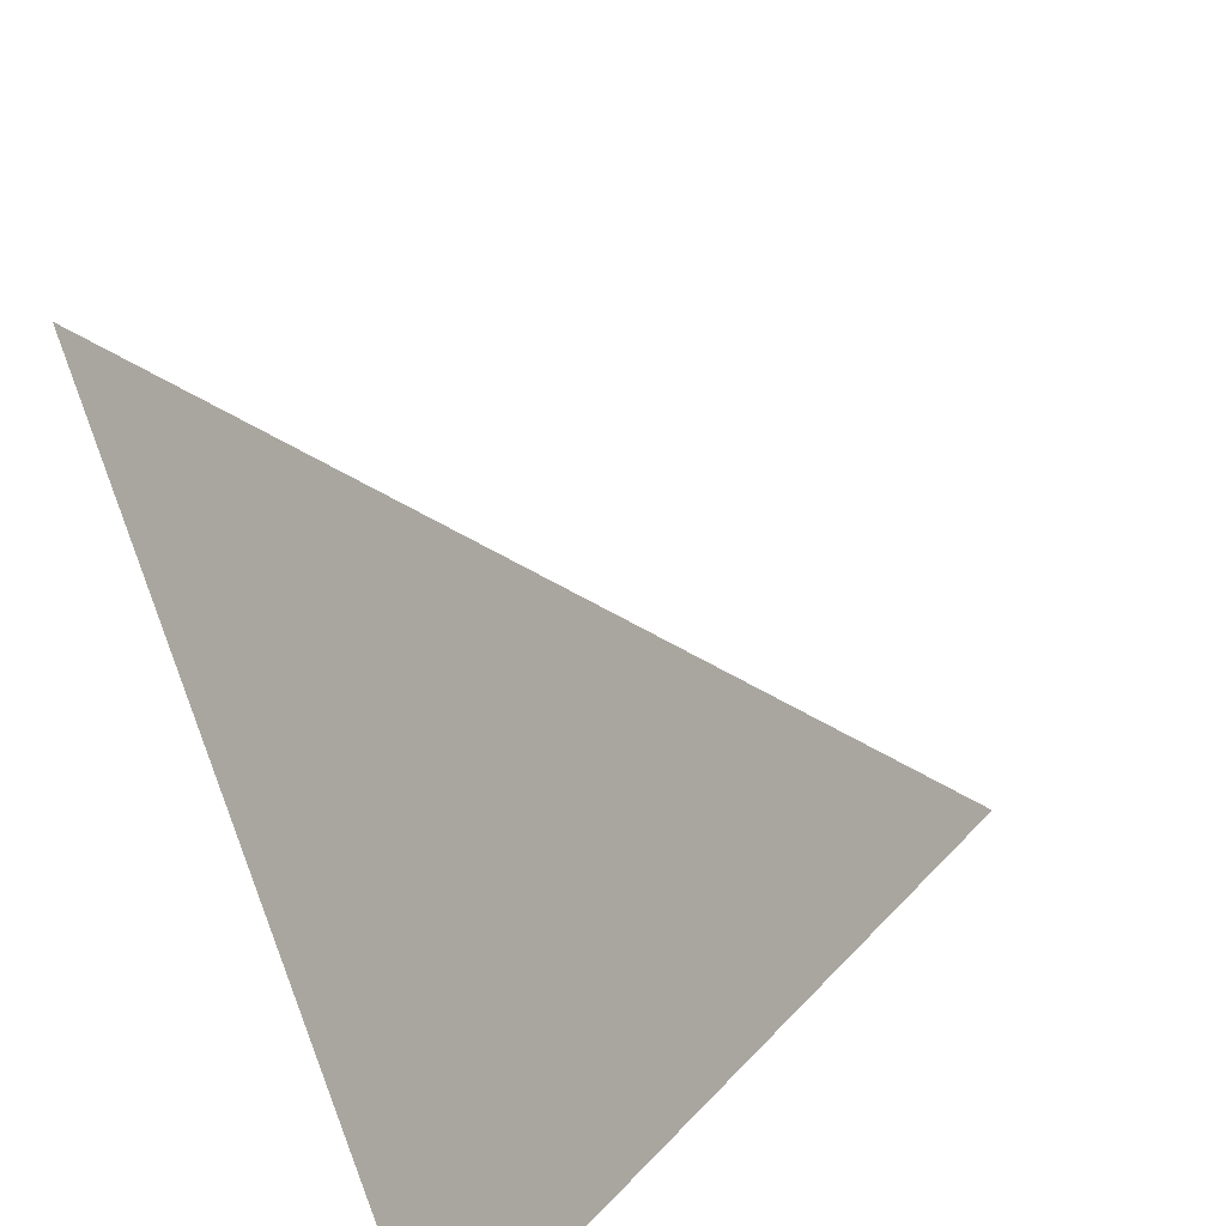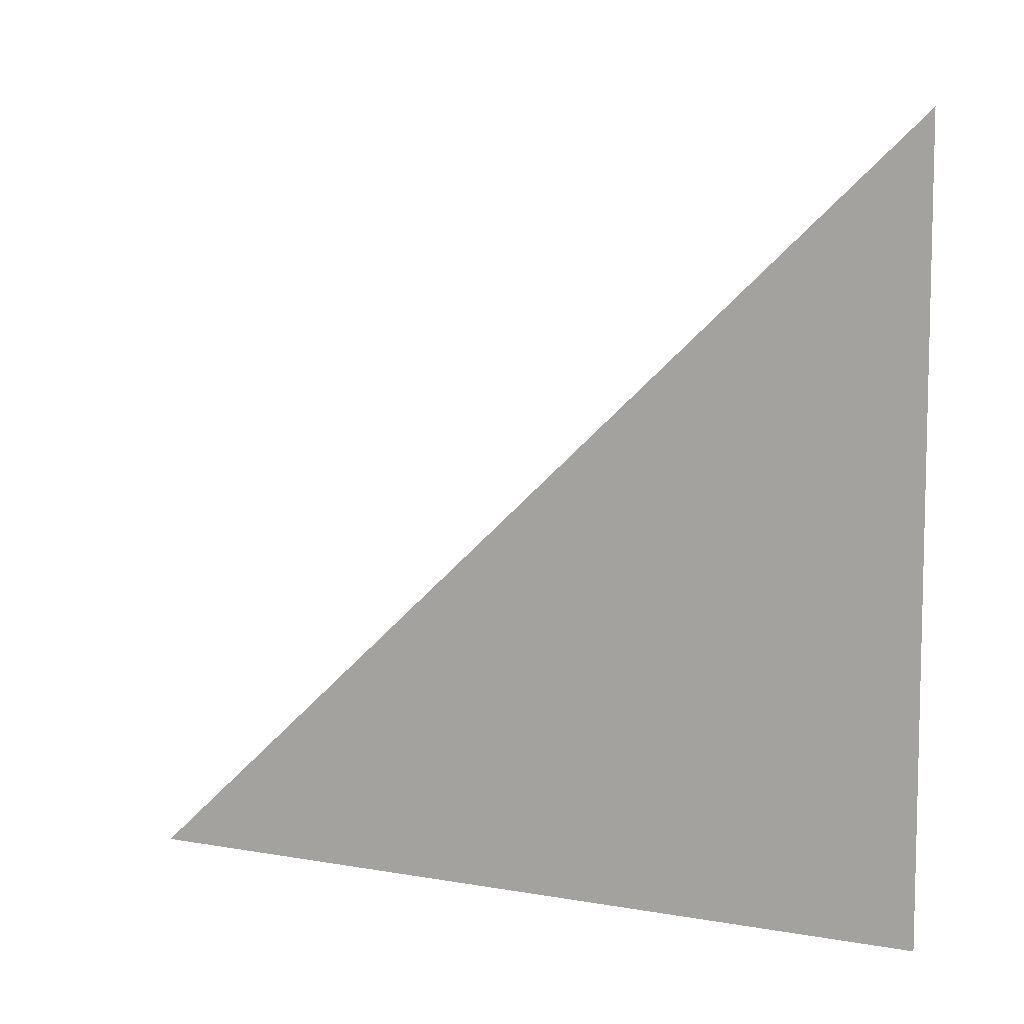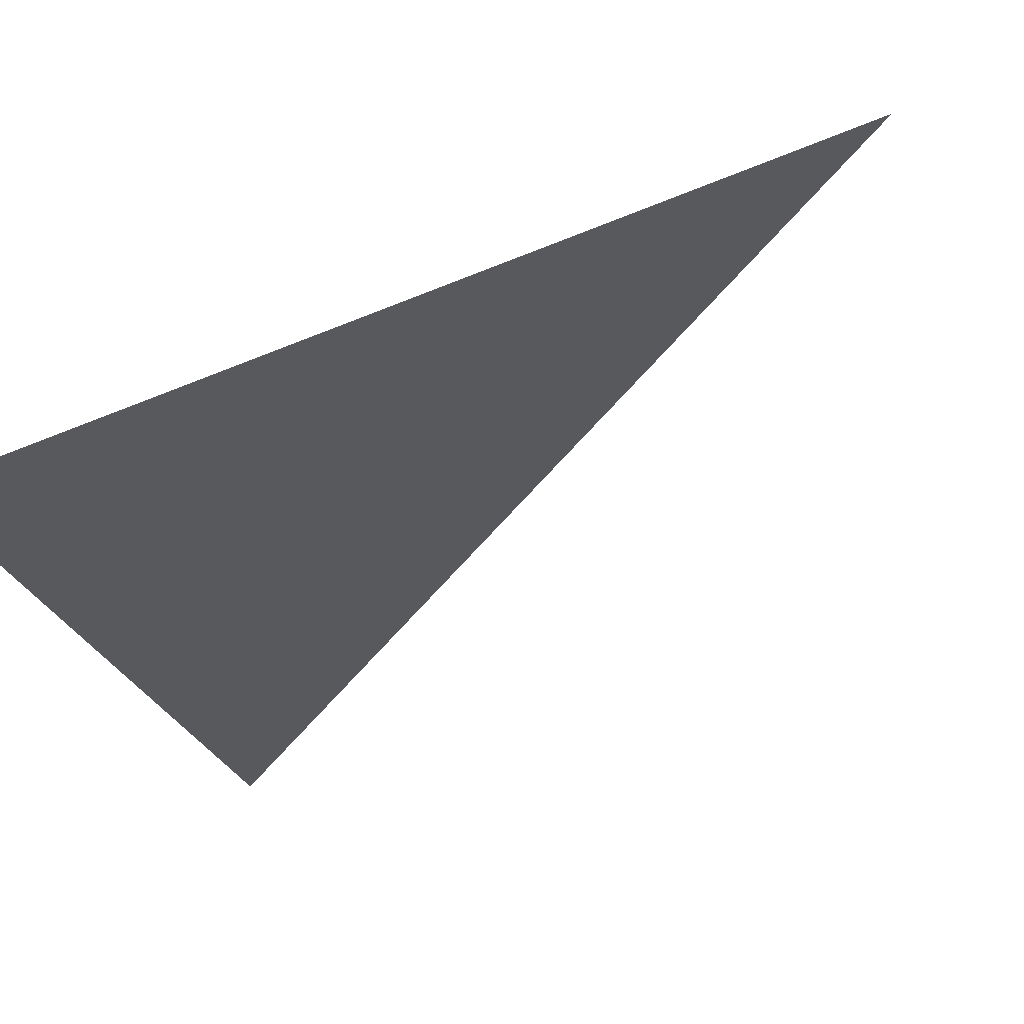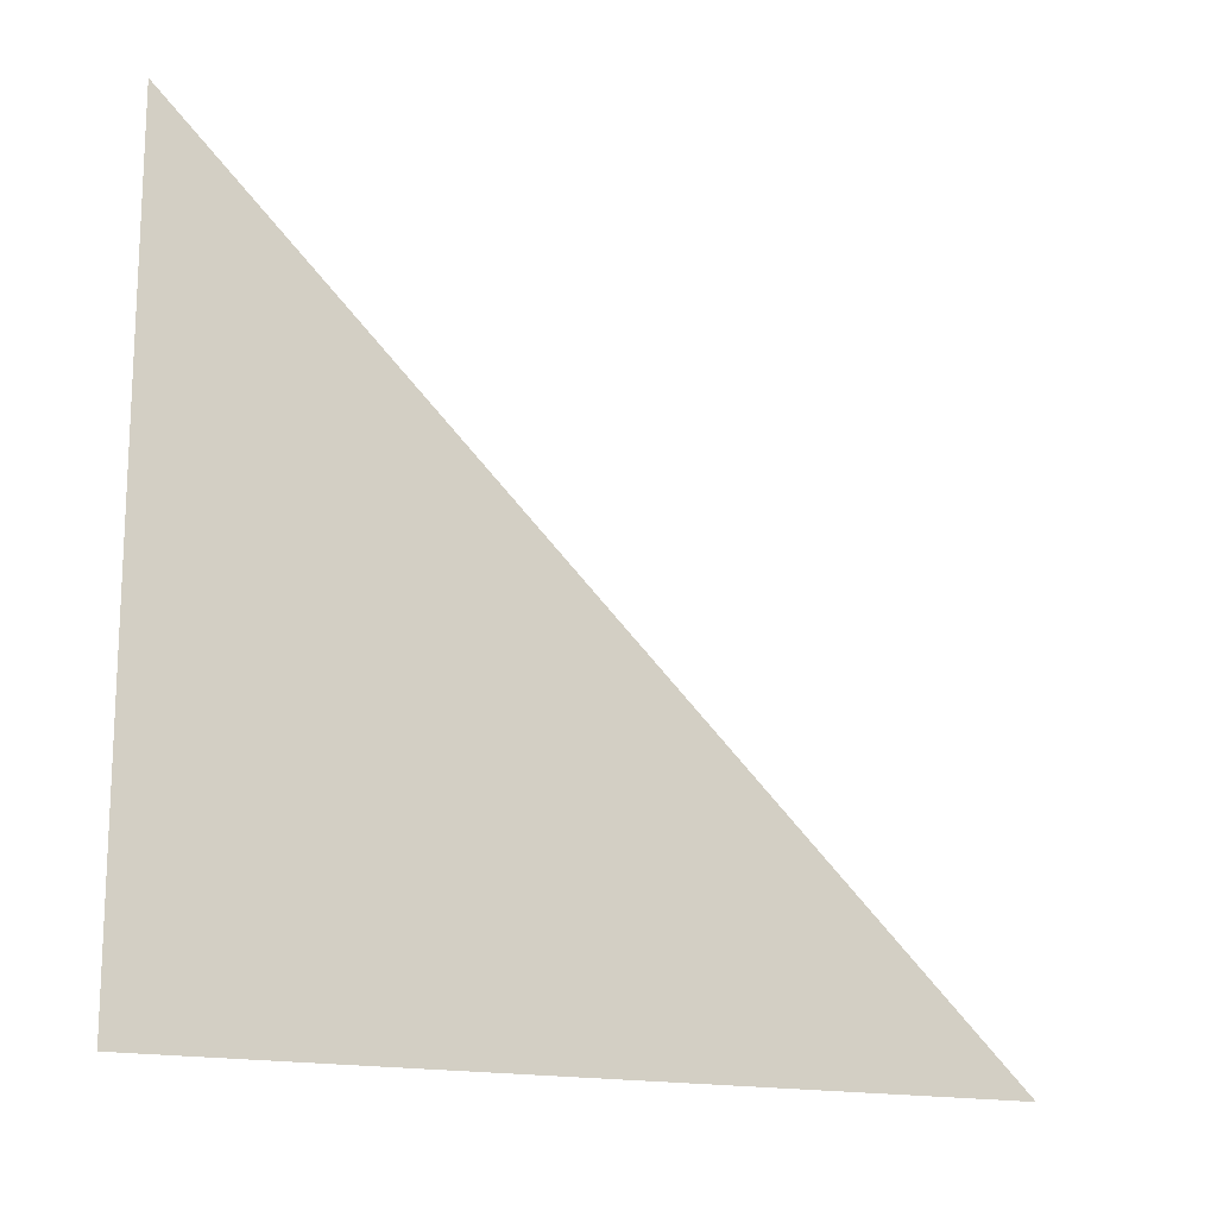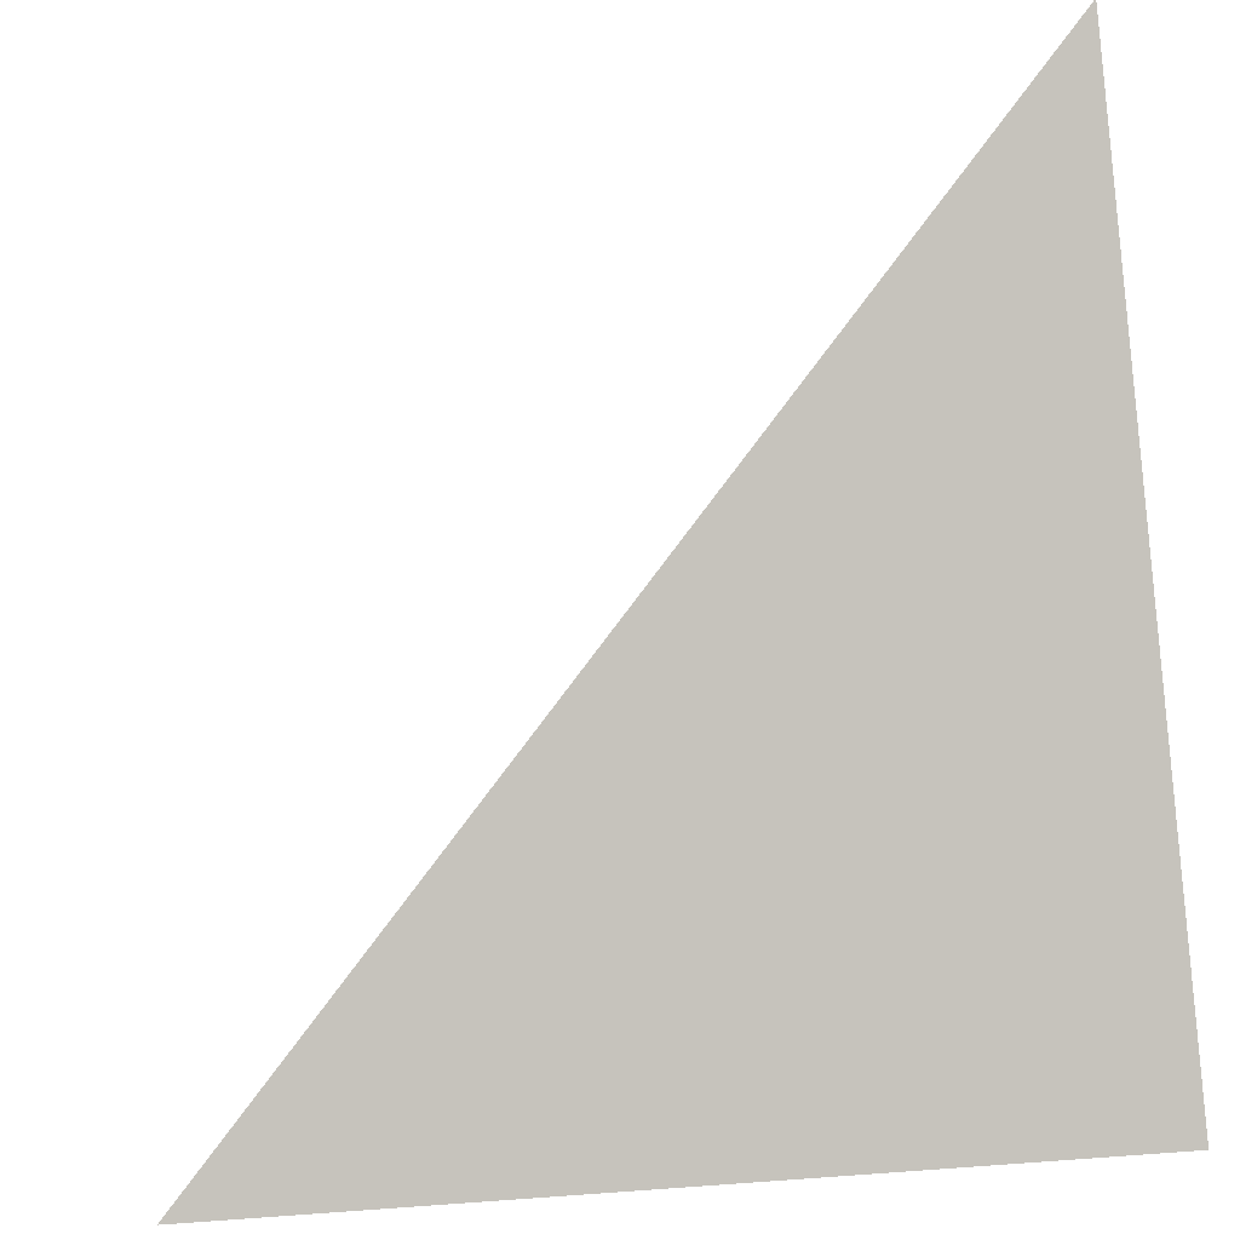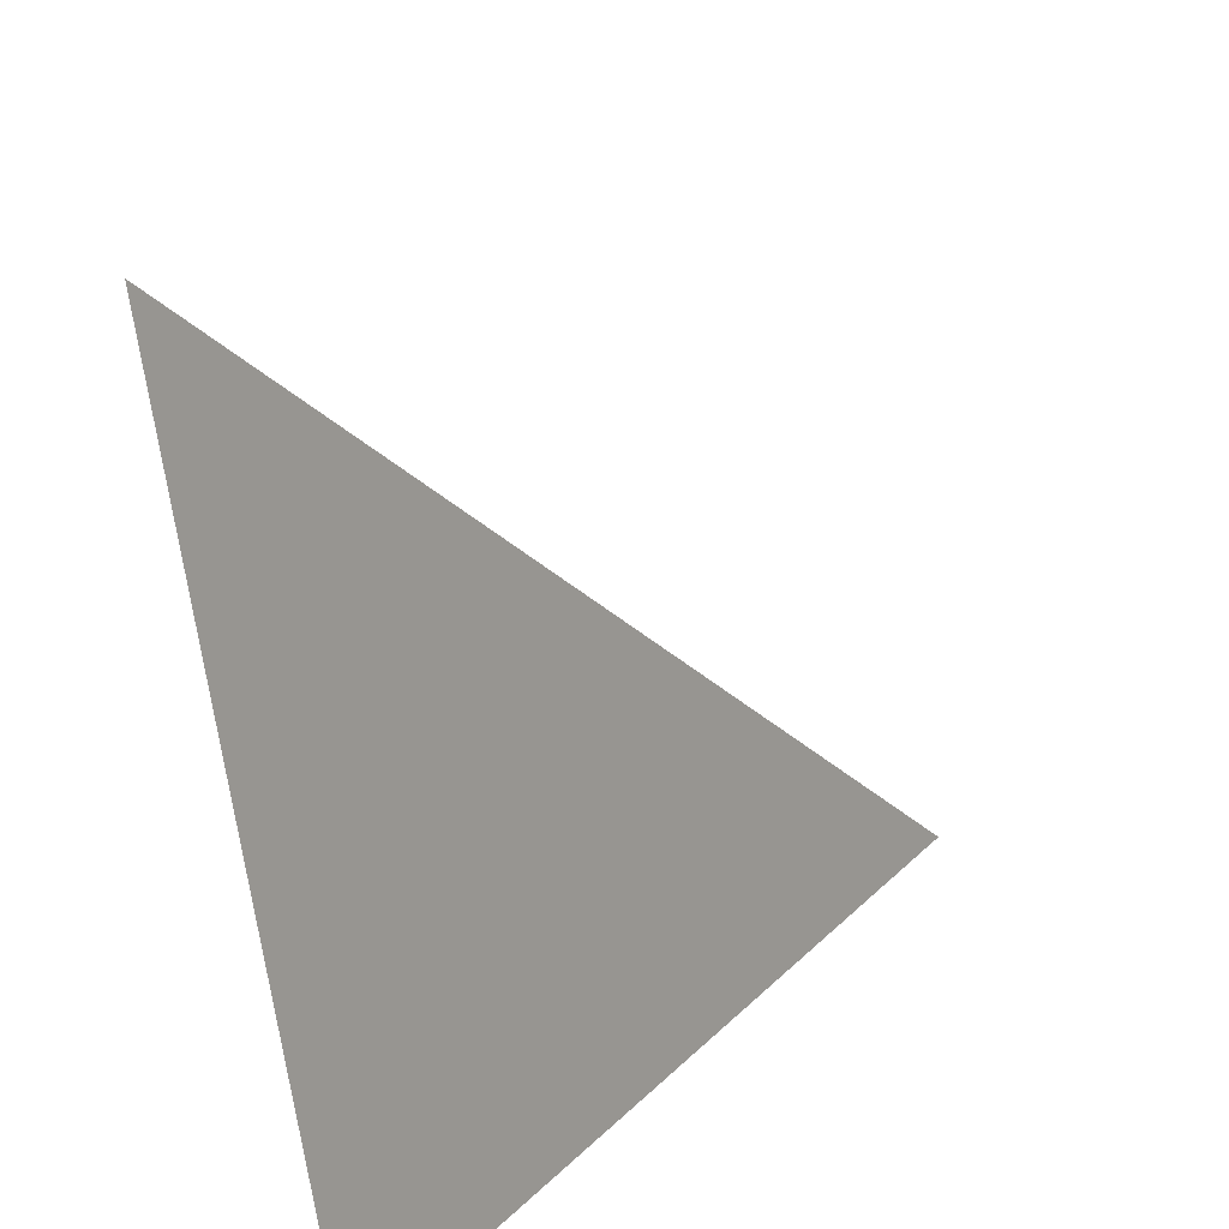
<metadata>
{"format":"obj","ext":"obj","renderer":"f3d","projection":"perspective","resolution":1024,"background":"white","views":[{"elev":-70.5,"azim":16.0,"up":"+Y"},{"elev":8.0,"azim":-98.8,"up":"+Z"},{"elev":-78.9,"azim":-69.0,"up":"+Y"},{"elev":-15.9,"azim":27.3,"up":"+Z"},{"elev":-37.1,"azim":99.0,"up":"+Y"},{"elev":-68.1,"azim":7.8,"up":"+Y"}]}
</metadata>
<code>
o #ID782
v 0.0334 -0.5392 0.04905
v 0.0152 -0.5651 0.07855
v 0.0152 -0.5651 0.04905
v 0.0152 -0.5651 0.04905
v 0.0152 -0.5651 0.07855
v 0.0334 -0.5392 0.04905
f 1 2 3
f 4 5 6

</code>
